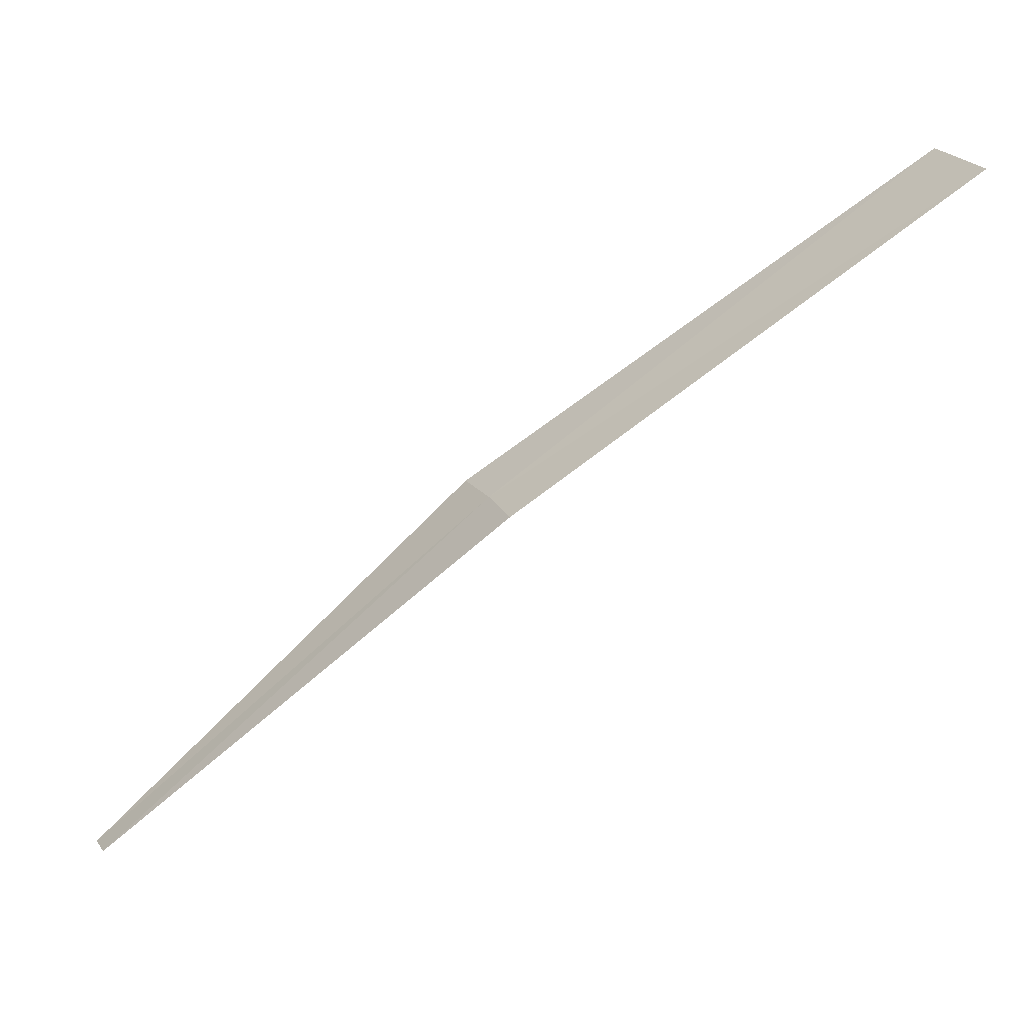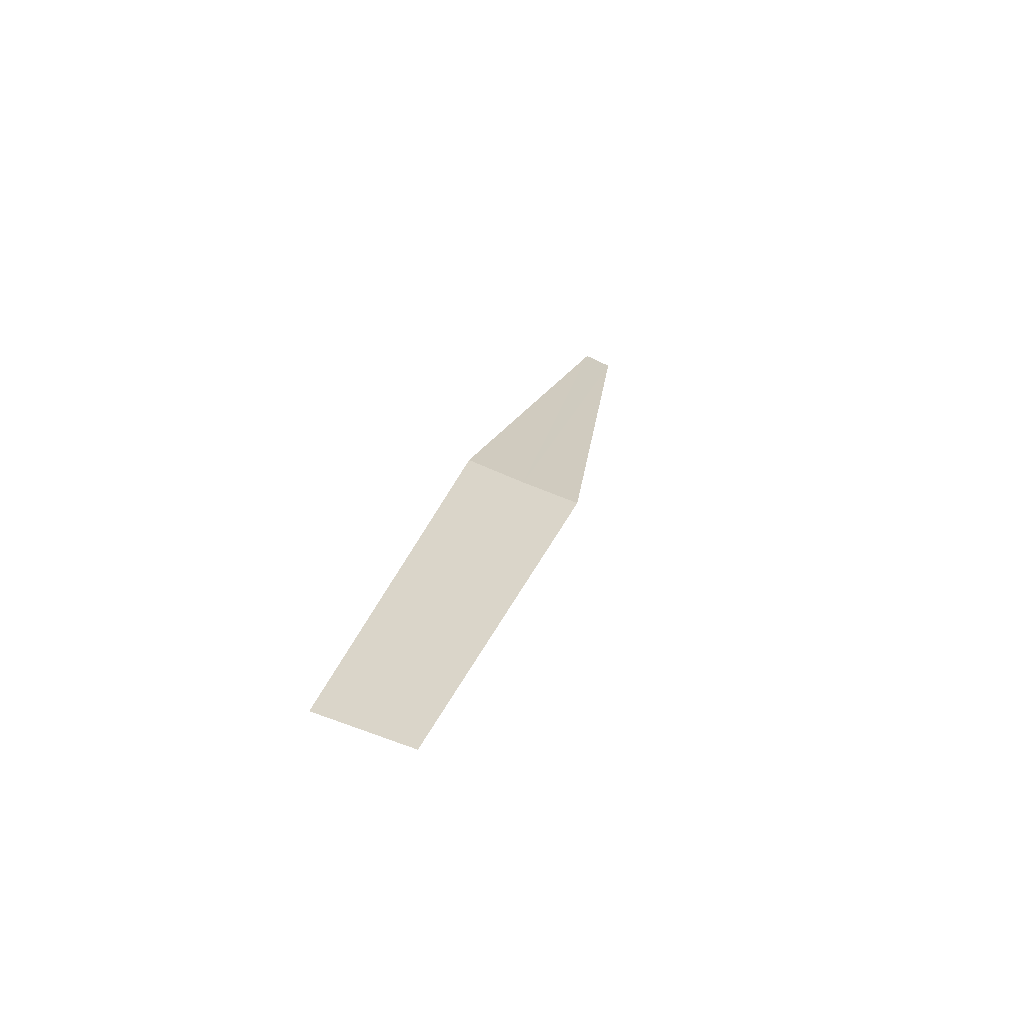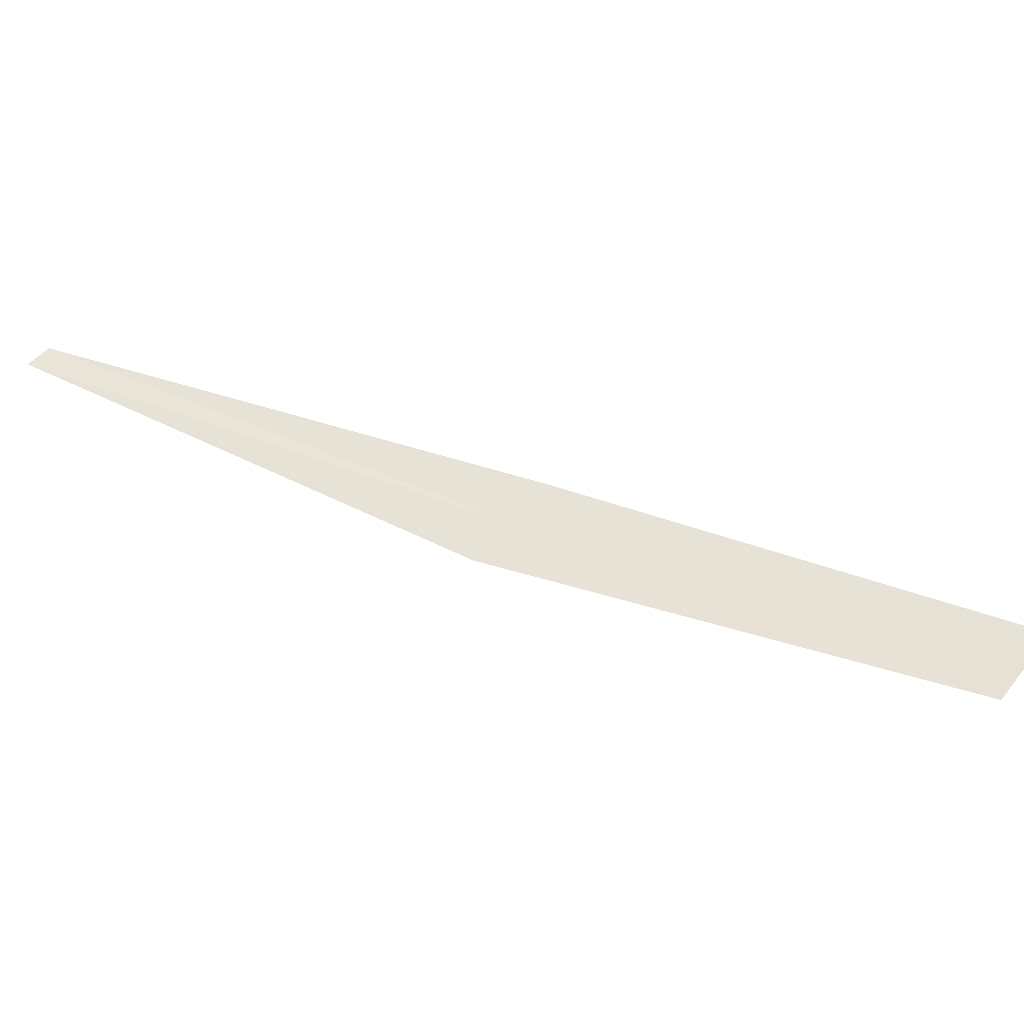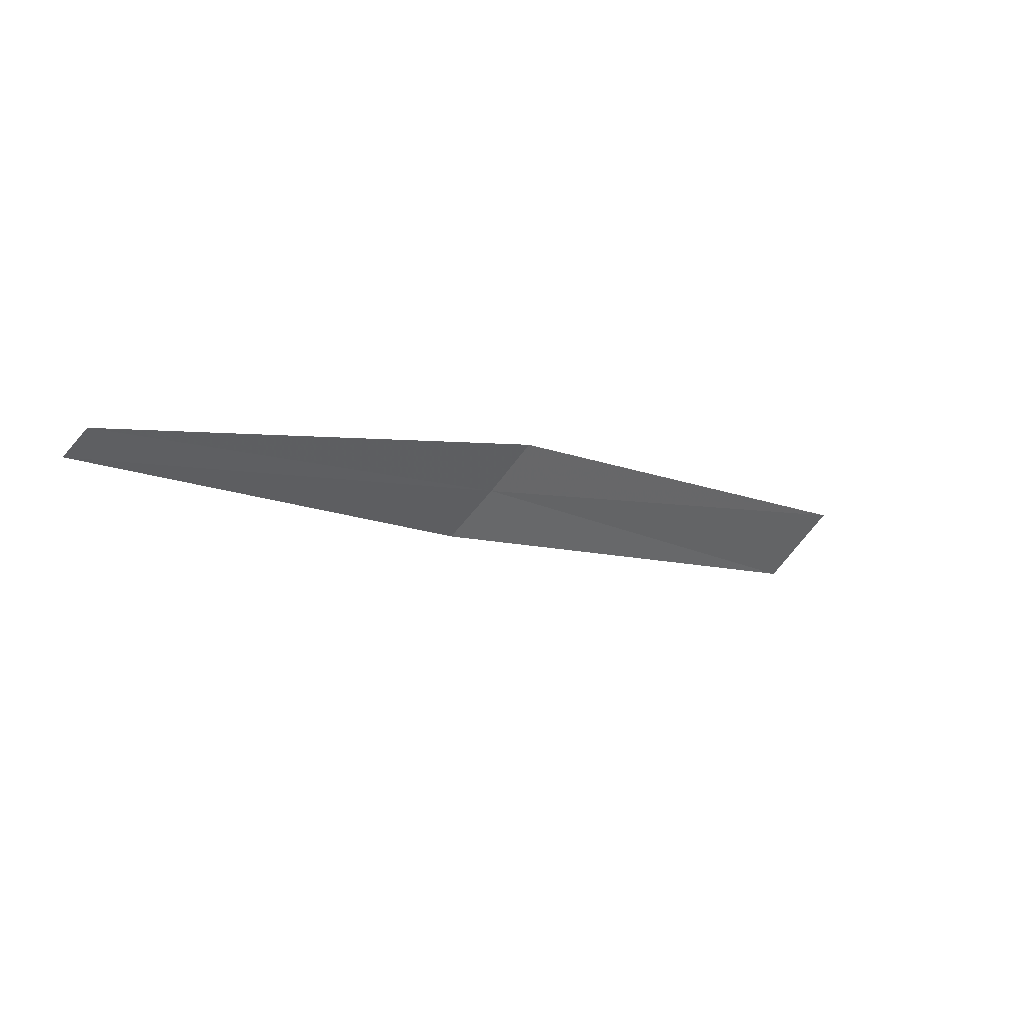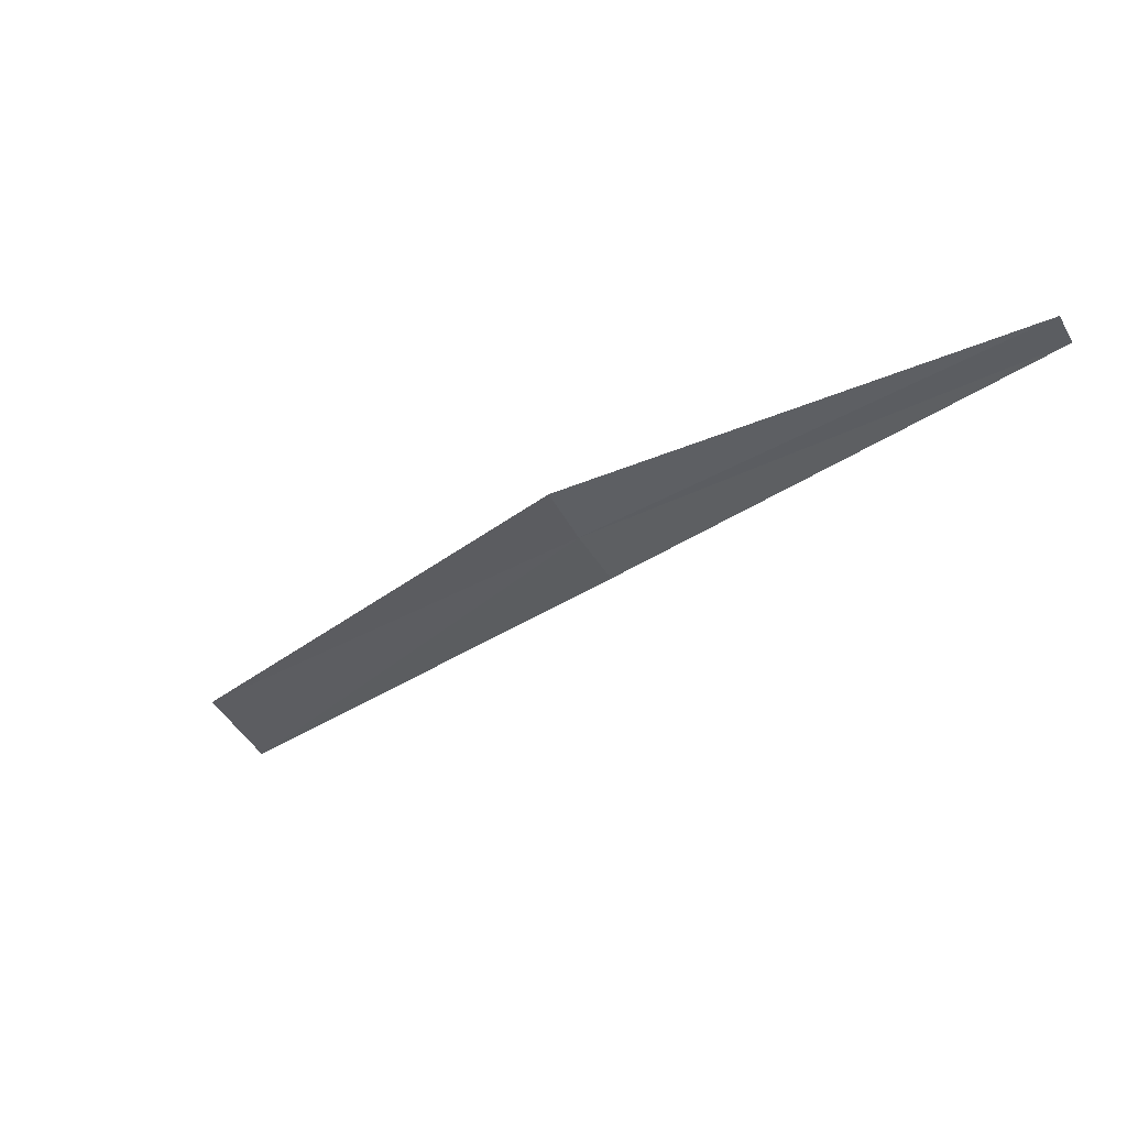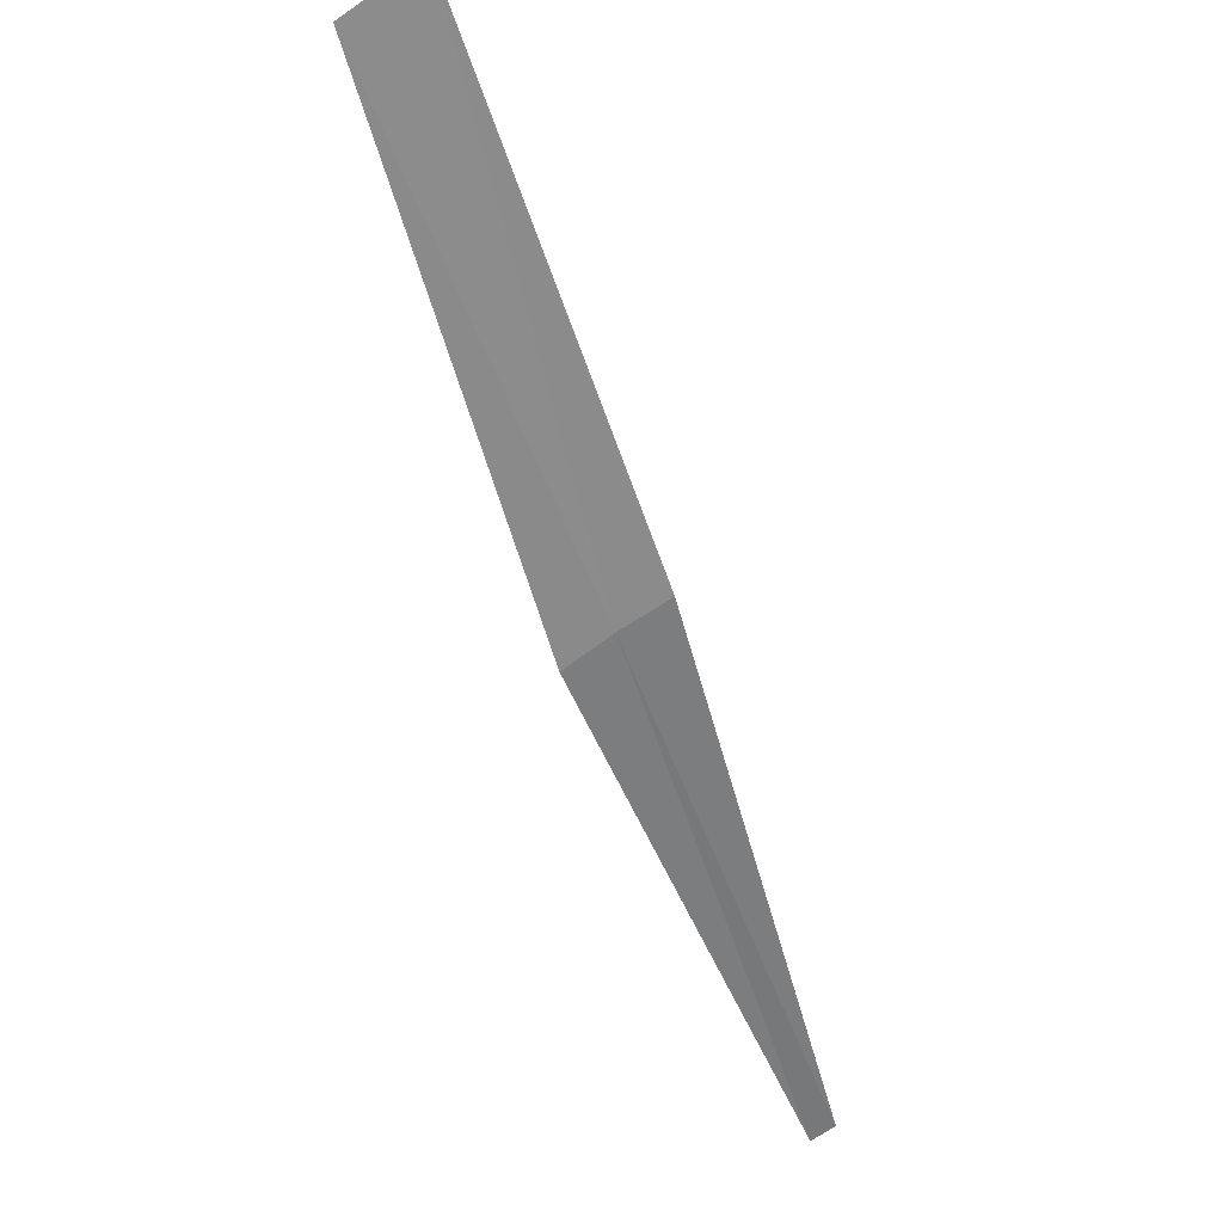
<metadata>
{"format":"obj","ext":"obj","renderer":"f3d","projection":"perspective","resolution":1024,"background":"white","views":[{"elev":46.4,"azim":-171.8,"up":"+Z"},{"elev":56.4,"azim":-48.5,"up":"+Z"},{"elev":-29.0,"azim":-136.0,"up":"+Y"},{"elev":-55.2,"azim":167.0,"up":"+Z"},{"elev":-74.9,"azim":64.5,"up":"+Z"},{"elev":78.0,"azim":93.4,"up":"+Z"}]}
</metadata>
<code>
v -27.58 23.46 20.48
v -28.96 22.63 21.51
v -29.11 22.88 21.63
v -27.68 23.62 20.57
v -26.25 24.25 19.23
v -27.47 23.3 20.39
v -26.2 24.17 19.17
f 1 3 2
f 1 4 3
f 1 5 4
f 1 2 6
f 1 6 7
f 1 7 5

</code>
